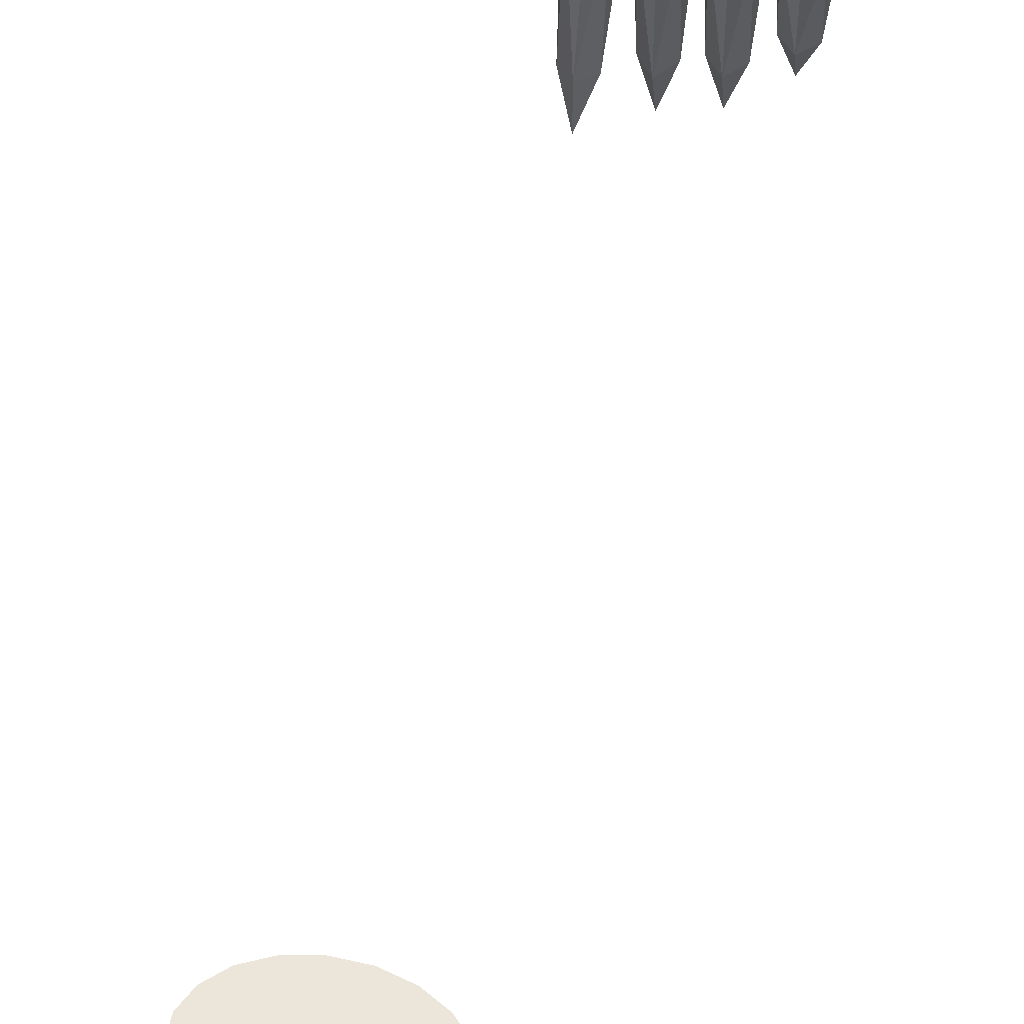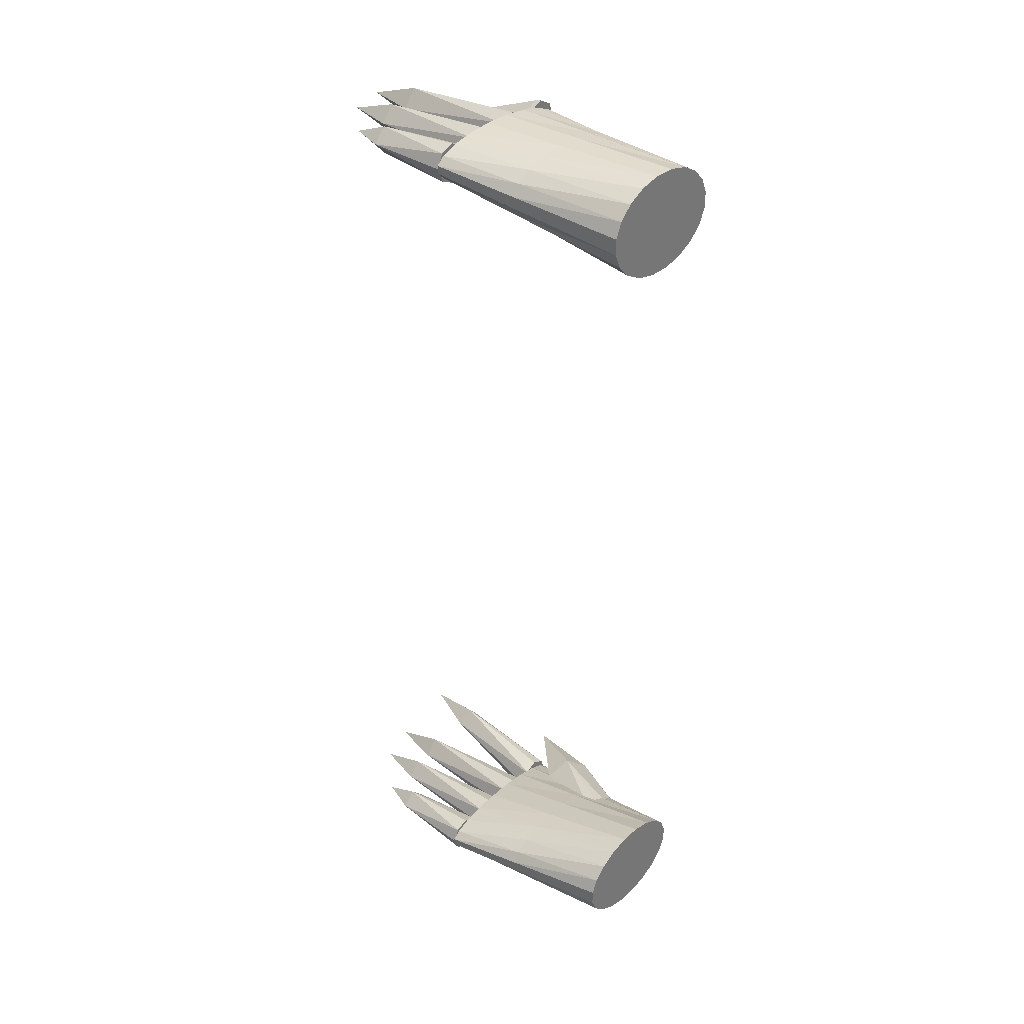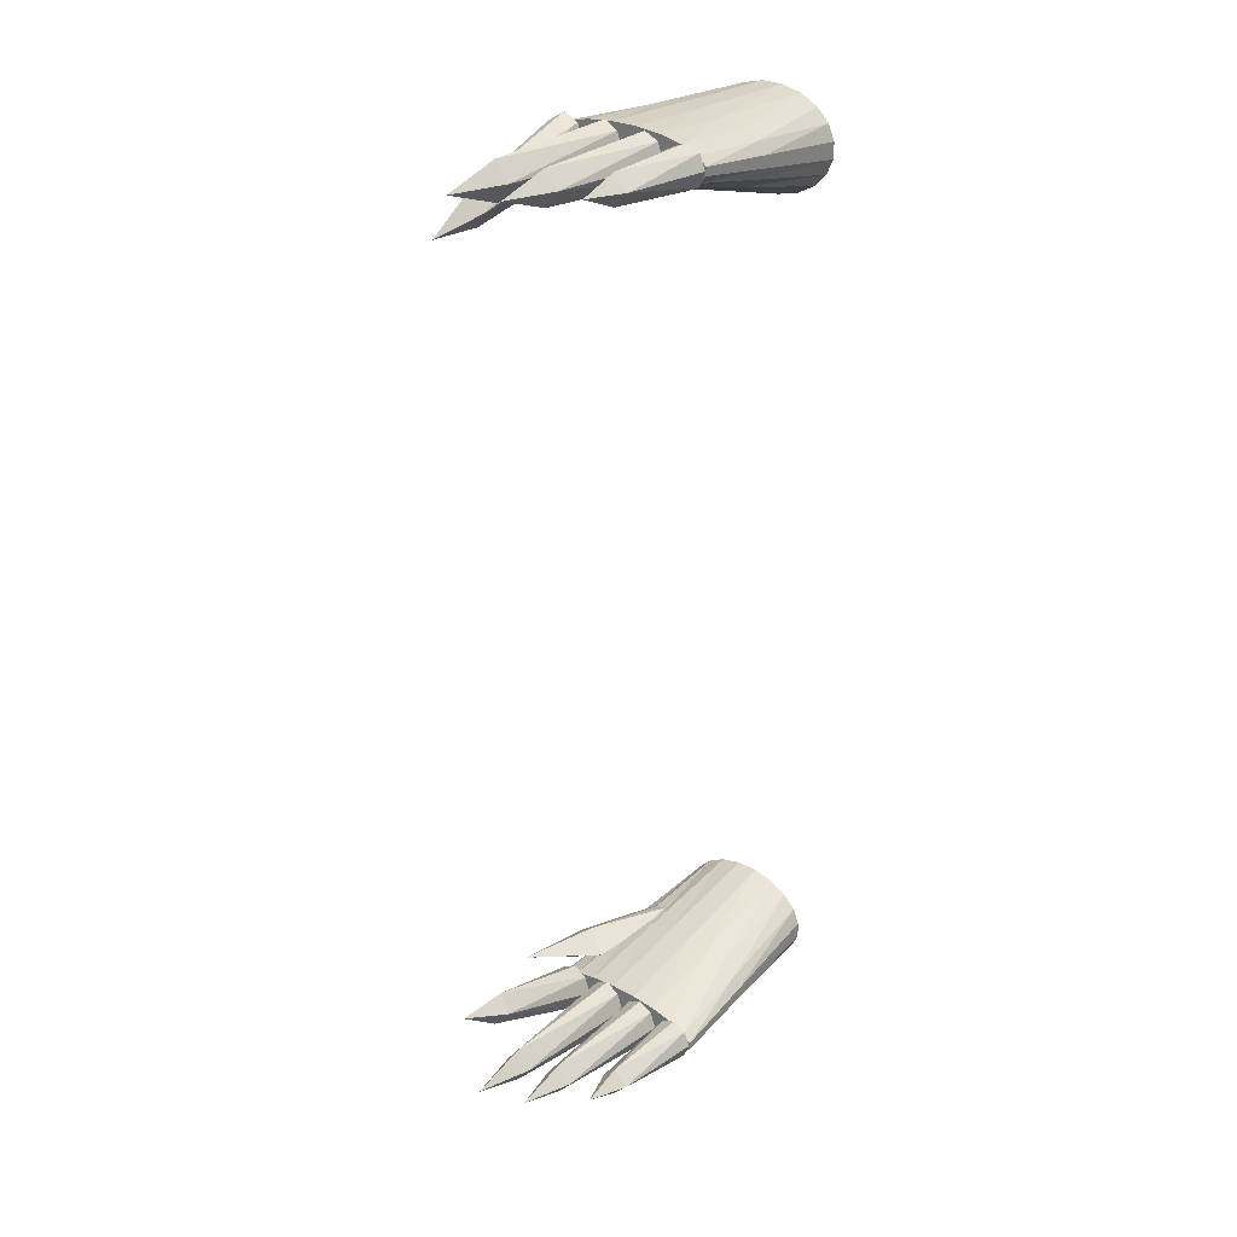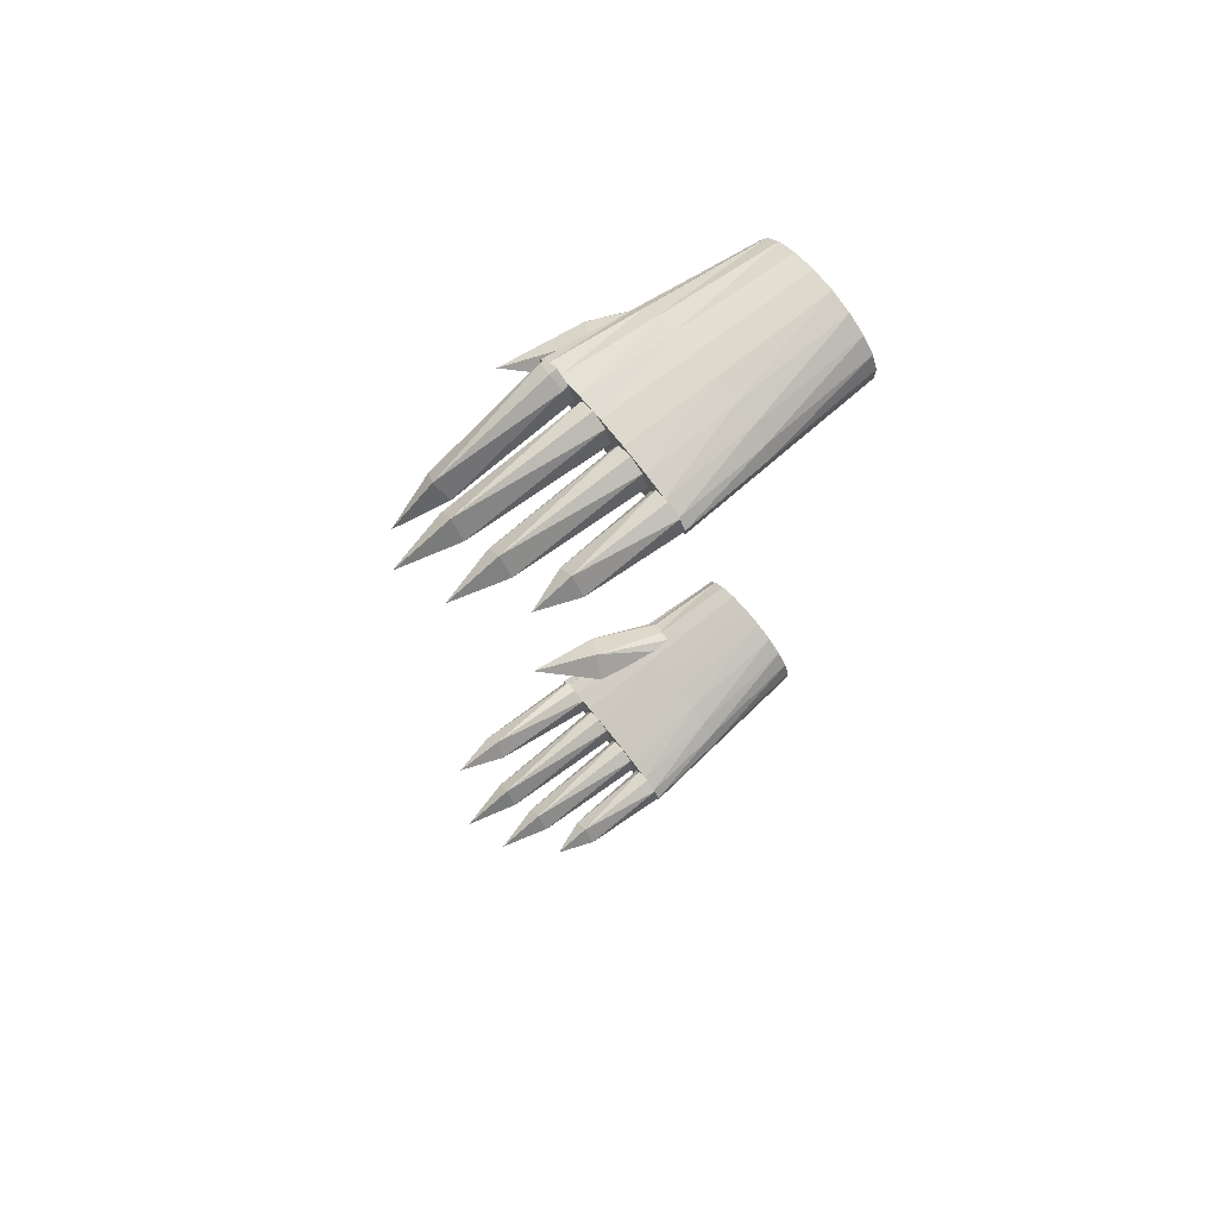
<metadata>
{"format":"obj","ext":"obj","renderer":"f3d","projection":"perspective","resolution":1024,"background":"white","views":[{"elev":57.5,"azim":-166.7,"up":"+Z"},{"elev":34.0,"azim":-49.6,"up":"+Y"},{"elev":26.9,"azim":-139.0,"up":"+Y"},{"elev":72.1,"azim":-128.2,"up":"+Y"}]}
</metadata>
<code>
g hands/ltpalm
v -18.45 234.8 -952.5
v -32.35 234.8 -952.5
v -19.05 234.7 -908.1
v -31.75 234.7 -908.1
v -45.58 233.6 -952.5
v -43.82 233 -908.1
v -56.83 231.2 -952.5
v -54.09 229.6 -908.1
v -65.01 228 -952.5
v -61.55 225 -908.1
v -69.3 224.2 -952.5
v -65.47 219.6 -908.1
v -69.3 220.3 -952.5
v -65.47 213.9 -908.1
v -65.01 216.5 -952.5
v -61.55 208.4 -908.1
v -56.83 213.3 -952.5
v -54.09 203.8 -908.1
v -45.58 210.9 -952.5
v -43.82 200.4 -908.1
v -32.35 209.7 -952.5
v -31.75 198.7 -908.1
v -18.45 209.7 -952.5
v -19.05 198.7 -908.1
v -5.22 210.9 -952.5
v -6.982 200.4 -908.1
v 6.031 213.3 -952.5
v 3.286 203.8 -908.1
v 14.21 216.5 -952.5
v 10.75 208.4 -908.1
v 18.5 220.3 -952.5
v 14.67 213.9 -908.1
v 18.5 224.2 -952.5
v 14.67 219.6 -908.1
v 14.21 228 -952.5
v 10.75 225 -908.1
v 6.031 231.2 -952.5
v 3.286 229.6 -908.1
v -5.22 233.6 -952.5
v -6.982 233 -908.1
v -19.84 234.6 -850.9
v -30.96 234.6 -850.9
v -41.54 232.2 -850.9
v -50.54 227.5 -850.9
v -57.08 221.1 -850.9
v -60.52 213.5 -850.9
v -60.52 205.6 -850.9
v -57.08 198 -850.9
v -50.54 191.6 -850.9
v -41.54 186.9 -850.9
v -30.96 184.5 -850.9
v -19.84 184.5 -850.9
v -9.256 186.9 -850.9
v -0.2553 191.6 -850.9
v 6.284 198 -850.9
v 9.722 205.6 -850.9
v 9.722 213.5 -850.9
v 6.284 221.1 -850.9
v -0.2553 227.5 -850.9
v -9.256 232.2 -850.9
f 1 2 3
f 4 3 2
f 2 5 4
f 6 4 5
f 5 7 6
f 8 6 7
f 7 9 8
f 10 8 9
f 9 11 10
f 12 10 11
f 11 13 12
f 14 12 13
f 13 15 14
f 16 14 15
f 15 17 16
f 18 16 17
f 17 19 18
f 20 18 19
f 19 21 20
f 22 20 21
f 21 23 22
f 24 22 23
f 23 25 24
f 26 24 25
f 25 27 26
f 28 26 27
f 27 29 28
f 30 28 29
f 29 31 30
f 32 30 31
f 31 33 32
f 34 32 33
f 33 35 34
f 36 34 35
f 35 37 36
f 38 36 37
f 37 39 38
f 40 38 39
f 39 1 40
f 3 40 1
f 3 4 41
f 42 41 4
f 4 6 42
f 43 42 6
f 6 8 43
f 44 43 8
f 8 10 44
f 45 44 10
f 10 12 45
f 46 45 12
f 12 14 46
f 47 46 14
f 14 16 47
f 48 47 16
f 16 18 48
f 49 48 18
f 18 20 49
f 50 49 20
f 20 22 50
f 51 50 22
f 22 24 51
f 52 51 24
f 24 26 52
f 53 52 26
f 26 28 53
f 54 53 28
f 28 30 54
f 55 54 30
f 30 32 55
f 56 55 32
f 32 34 56
f 57 56 34
f 34 36 57
f 58 57 36
f 36 38 58
f 59 58 38
f 38 40 59
f 60 59 40
f 40 3 60
f 41 60 3
f 13 17 15
f 21 19 17
f 23 21 17
f 25 23 17
f 27 25 17
f 29 27 17
f 31 29 17
f 33 31 17
f 35 33 17
f 37 35 17
f 39 37 17
f 1 39 17
f 2 1 17
f 5 2 17
f 7 5 17
f 9 7 17
f 11 9 17
f 13 11 17
f 46 44 45
f 42 43 44
f 41 42 44
f 60 41 44
f 59 60 44
f 58 59 44
f 57 58 44
f 56 57 44
f 55 56 44
f 54 55 44
f 53 54 44
f 52 53 44
f 51 52 44
f 50 51 44
f 49 50 44
f 48 49 44
f 47 48 44
f 46 47 44
g hands/ltthumb
v 12.89 210.5 -896
v 13.82 212.3 -900.8
v 14.25 213.1 -905.3
v 12.35 209.6 -893.4
v 9.572 205.7 -893.1
v 9.737 205.9 -892.7
v 14.47 213.6 -908.1
v 10.75 208.4 -908.1
v 8.101 204.4 -894.4
v 2.379 200.7 -893.5
v 3.286 203.8 -908.1
v 2.2 200.6 -893.4
v 0.3948 199.9 -894.9
v -3.771 200.6 -904
v -2.972 198.9 -895.4
v -2.924 201.8 -908.1
v 15.93 216 -922.7
v 16.58 217.3 -930.3
v 16.77 217.4 -932.4
v 16.86 217.5 -934.8
v 15.71 216 -936.5
v 13.07 213.8 -937.9
v 10.7 212.4 -938.2
v 5.084 210 -937.2
v 3.839 209.5 -936.7
v 3.893 209.6 -936.9
v 31.75 209.6 -964.3
v 15.01 200.6 -931.1
v 26.24 209.6 -925.4
f 61 62 63
f 64 65 66
f 67 68 65
f 63 67 65
f 61 63 65
f 64 61 65
f 65 68 69
f 68 70 69
f 68 71 70
f 70 71 72
f 71 73 72
f 73 74 75
f 71 76 74
f 73 71 74
f 77 78 79
f 67 77 68
f 80 81 68
f 79 80 68
f 77 79 68
f 81 82 68
f 82 71 68
f 82 83 71
f 83 84 71
f 71 85 76
f 84 86 85
f 71 84 85
f 80 87 81
f 87 86 84
f 87 84 83
f 87 83 82
f 87 82 81
f 88 75 74
f 88 74 85
f 74 76 85
f 85 87 88
f 85 86 87
f 78 89 79
f 87 80 79
f 89 87 79
f 77 89 78
f 77 67 63
f 63 62 89
f 77 63 89
f 73 88 72
f 73 75 88
f 66 88 89
f 70 72 88
f 69 70 88
f 65 69 88
f 66 65 88
f 87 89 88
f 89 61 64
f 89 62 61
f 89 64 66
g hands/ltfinger1
v 0.7533 213.8 -952.5
v 0.7533 230.7 -952.5
v -2.223 222.2 -952.5
v 7.938 234.6 -952.5
v 1.069 231.1 -952.5
v 14.81 231.1 -952.5
v 15.12 230.7 -952.5
v 18.1 222.2 -952.5
v 15.12 213.8 -952.5
v 14.81 213.4 -952.5
v 7.938 209.9 -952.5
v 1.069 213.4 -952.5
v 15.12 230.3 -955
v 7.938 212.4 -1012
v 7.938 233.7 -956.1
v 0.7533 230.3 -955
v 15.12 204.3 -1010
v 7.938 196.8 -1034
v 0.7533 204.3 -1010
v 7.938 196.2 -1007
f 90 91 92
f 93 94 91
f 95 93 91
f 96 95 91
f 97 96 91
f 98 97 91
f 99 98 91
f 100 99 91
f 101 100 91
f 90 101 91
f 102 103 104
f 104 95 102
f 104 93 95
f 93 104 94
f 104 105 94
f 103 105 104
f 106 107 103
f 106 103 102
f 97 106 102
f 96 97 102
f 95 96 102
f 94 105 91
f 91 105 92
f 108 92 105
f 108 105 103
f 107 108 103
f 106 109 107
f 106 98 109
f 98 99 109
f 97 98 106
f 92 108 90
f 90 109 101
f 90 108 109
f 107 109 108
f 99 100 109
f 109 100 101
g hands/ltfinger2
v -14.29 209.6 -952.5
v -24.45 222.2 -952.5
v -21.47 213.3 -952.5
v -14.29 234.9 -952.5
v -21.47 231.2 -952.5
v -7.103 231.2 -952.5
v -4.128 222.2 -952.5
v -7.103 213.3 -952.5
v -14.29 213.3 -1019
v -21.47 222.2 -1019
v -14.29 222.2 -1046
v -7.103 222.2 -1019
v -14.29 231.2 -1019
f 110 111 112
f 113 114 111
f 115 113 111
f 116 115 111
f 117 116 111
f 110 117 111
f 112 118 110
f 118 117 110
f 119 120 118
f 119 118 112
f 111 119 112
f 121 116 117
f 121 117 118
f 120 121 118
f 119 122 120
f 119 114 122
f 111 114 119
f 121 115 116
f 121 122 115
f 120 122 121
f 114 113 122
f 122 113 115
g hands/ltfinger3
v -36.51 210.8 -952.5
v -46.67 222.2 -952.5
v -43.7 214.2 -952.5
v -36.51 233.7 -952.5
v -43.7 230.3 -952.5
v -29.33 230.3 -952.5
v -26.35 222.2 -952.5
v -29.33 214.2 -952.5
v -36.51 214.2 -1014
v -43.7 222.2 -1014
v -36.51 222.2 -1039
v -29.33 222.2 -1014
v -36.51 230.3 -1014
f 123 124 125
f 126 127 124
f 128 126 124
f 129 128 124
f 130 129 124
f 123 130 124
f 125 131 123
f 131 130 123
f 132 133 131
f 132 131 125
f 124 132 125
f 134 129 130
f 134 130 131
f 133 134 131
f 132 135 133
f 132 127 135
f 124 127 132
f 134 128 129
f 134 135 128
f 133 135 134
f 127 126 135
f 135 126 128
g hands/ltfinger4
v -58.74 212.1 -952.5
v -68.9 222.2 -952.5
v -65.92 215.1 -952.5
v -58.74 232.4 -952.5
v -65.92 229.4 -952.5
v -51.55 229.4 -952.5
v -48.58 222.2 -952.5
v -51.55 215.1 -952.5
v -58.74 215.1 -997.4
v -65.92 222.2 -997.4
v -58.74 222.2 -1016
v -51.55 222.2 -997.4
v -58.74 229.4 -997.4
f 136 137 138
f 139 140 137
f 141 139 137
f 142 141 137
f 143 142 137
f 136 143 137
f 138 144 136
f 144 143 136
f 145 146 144
f 145 144 138
f 137 145 138
f 147 142 143
f 147 143 144
f 146 147 144
f 145 148 146
f 145 140 148
f 137 140 145
f 147 141 142
f 147 148 141
f 146 148 147
f 140 139 148
f 148 139 141
g hands/rtpalm
v 18.5 -224.2 -952.5
v 18.5 -220.3 -952.5
v 14.62 -219.5 -907.6
v 14.62 -213.8 -907.6
v 14.21 -216.5 -952.5
v 10.71 -208.3 -907.6
v 6.031 -213.3 -952.5
v 3.255 -203.7 -907.6
v -5.22 -210.9 -952.5
v -7.003 -200.3 -907.6
v -18.45 -209.7 -952.5
v -19.06 -198.6 -907.6
v -32.35 -209.7 -952.5
v -31.74 -198.6 -907.6
v -45.58 -210.9 -952.5
v -43.8 -200.3 -907.6
v -56.83 -213.3 -952.5
v -54.05 -203.7 -907.6
v -65.01 -216.5 -952.5
v -61.51 -208.3 -907.6
v -69.3 -220.3 -952.5
v -65.42 -213.8 -907.6
v -69.3 -224.2 -952.5
v -65.42 -219.5 -907.6
v -65.01 -228 -952.5
v -61.51 -225 -907.6
v -56.83 -231.2 -952.5
v -54.05 -229.6 -907.6
v -45.58 -233.6 -952.5
v -43.8 -233 -907.6
v -32.35 -234.8 -952.5
v -31.74 -234.7 -907.6
v -18.45 -234.8 -952.5
v -19.06 -234.7 -907.6
v -5.22 -233.6 -952.5
v -7.003 -233 -907.6
v 6.031 -231.2 -952.5
v 3.255 -229.6 -907.6
v 14.21 -228 -952.5
v 10.71 -225 -907.6
v 9.722 -213.5 -850.9
v 9.722 -205.6 -850.9
v 6.284 -198 -850.9
v -0.2553 -191.6 -850.9
v -9.256 -186.9 -850.9
v -19.84 -184.5 -850.9
v -30.96 -184.5 -850.9
v -41.54 -186.9 -850.9
v -50.54 -191.6 -850.9
v -57.08 -198 -850.9
v -60.52 -205.6 -850.9
v -60.52 -213.5 -850.9
v -57.08 -221.1 -850.9
v -50.54 -227.5 -850.9
v -41.54 -232.2 -850.9
v -30.96 -234.6 -850.9
v -19.84 -234.6 -850.9
v -9.256 -232.2 -850.9
v -0.2553 -227.5 -850.9
v 6.284 -221.1 -850.9
f 149 150 151
f 152 151 150
f 150 153 152
f 154 152 153
f 153 155 154
f 156 154 155
f 155 157 156
f 158 156 157
f 157 159 158
f 160 158 159
f 159 161 160
f 162 160 161
f 161 163 162
f 164 162 163
f 163 165 164
f 166 164 165
f 165 167 166
f 168 166 167
f 167 169 168
f 170 168 169
f 169 171 170
f 172 170 171
f 171 173 172
f 174 172 173
f 173 175 174
f 176 174 175
f 175 177 176
f 178 176 177
f 177 179 178
f 180 178 179
f 179 181 180
f 182 180 181
f 181 183 182
f 184 182 183
f 183 185 184
f 186 184 185
f 185 187 186
f 188 186 187
f 187 149 188
f 151 188 149
f 151 152 189
f 190 189 152
f 152 154 190
f 191 190 154
f 154 156 191
f 192 191 156
f 156 158 192
f 193 192 158
f 158 160 193
f 194 193 160
f 160 162 194
f 195 194 162
f 162 164 195
f 196 195 164
f 164 166 196
f 197 196 166
f 166 168 197
f 198 197 168
f 168 170 198
f 199 198 170
f 170 172 199
f 200 199 172
f 172 174 200
f 201 200 174
f 174 176 201
f 202 201 176
f 176 178 202
f 203 202 178
f 178 180 203
f 204 203 180
f 180 182 204
f 205 204 182
f 182 184 205
f 206 205 184
f 184 186 206
f 207 206 186
f 186 188 207
f 208 207 188
f 188 151 208
f 189 208 151
f 171 175 173
f 179 177 175
f 181 179 175
f 183 181 175
f 185 183 175
f 187 185 175
f 149 187 175
f 150 149 175
f 153 150 175
f 155 153 175
f 157 155 175
f 159 157 175
f 161 159 175
f 163 161 175
f 165 163 175
f 167 165 175
f 169 167 175
f 171 169 175
f 199 197 198
f 195 196 197
f 194 195 197
f 193 194 197
f 192 193 197
f 191 192 197
f 190 191 197
f 189 190 197
f 208 189 197
f 207 208 197
f 206 207 197
f 205 206 197
f 204 205 197
f 203 204 197
f 202 203 197
f 201 202 197
f 200 201 197
f 199 200 197
g hands/rtthumb
v 2.379 -200.7 -893.5
v -3.035 -201.6 -907.6
v 3.255 -203.7 -907.6
v -3.58 -198.9 -894.2
v -3.961 -200.6 -903.7
v 2.163 -200.6 -893.3
v 4.081 -202.1 -892.2
v 9.572 -205.7 -893.1
v 10.71 -208.3 -907.6
v 9.657 -205.9 -892.5
v 10.43 -207.6 -891.9
v 13.71 -212.3 -900.6
v 11.85 -209.6 -892.2
v 14.42 -213.5 -907.6
v 0.2268 -206.3 -923.7
v 3.669 -209.6 -936.5
v 3.535 -209.5 -936.3
v 3.612 -209.6 -936.5
v 5.084 -210 -937.2
v 3.922 -209.7 -936.7
v 7.661 -211.5 -936.9
v 13.07 -213.8 -937.9
v 14.36 -215.5 -936.1
v 14.6 -213.9 -910
v 15.93 -216 -922.7
v 16.82 -217.6 -934.7
v 16.77 -217.4 -932.4
v 16.58 -217.3 -930.3
v 26.24 -209.6 -925.4
v 31.75 -209.6 -964.3
v 15.01 -200.6 -931.1
v 3.784 -209.6 -936.8
f 209 210 211
f 212 213 210
f 214 212 210
f 209 214 210
f 215 209 211
f 216 215 217
f 215 211 217
f 218 217 219
f 218 216 217
f 220 221 222
f 219 217 222
f 221 219 222
f 210 223 211
f 224 225 226
f 211 223 225
f 227 211 225
f 228 227 225
f 224 228 225
f 211 229 217
f 211 227 229
f 230 217 229
f 222 231 232
f 217 230 231
f 222 217 231
f 233 234 235
f 232 231 234
f 233 232 234
f 233 235 236
f 221 220 237
f 237 219 221
f 237 218 219
f 238 235 234
f 237 236 235
f 238 237 235
f 237 233 236
f 222 232 233
f 220 222 233
f 237 220 233
f 214 239 212
f 237 216 218
f 239 214 209
f 237 239 209
f 237 209 215
f 237 215 216
f 238 239 237
f 240 227 228
f 238 234 231
f 238 231 230
f 238 230 229
f 238 229 227
f 240 238 227
f 228 224 240
f 212 239 213
f 213 239 210
f 239 240 225
f 239 225 223
f 239 223 210
f 238 240 239
f 226 240 224
f 225 240 226
g hands/rtfinger1
v 0.7533 -230.7 -952.5
v 0.7533 -213.8 -952.5
v -2.223 -222.2 -952.5
v 7.938 -209.9 -952.5
v 1.069 -213.4 -952.5
v 14.81 -213.4 -952.5
v 15.12 -213.8 -952.5
v 18.1 -222.2 -952.5
v 15.12 -230.7 -952.5
v 14.81 -231.1 -952.5
v 7.938 -234.6 -952.5
v 1.069 -231.1 -952.5
v 0.7533 -230.3 -955
v 7.938 -212.4 -1012
v 7.938 -233.7 -956.1
v 15.12 -230.3 -955
v 0.7533 -204.3 -1010
v 7.938 -196.8 -1034
v 15.12 -204.3 -1010
v 7.938 -196.2 -1007
f 241 242 243
f 244 245 242
f 246 244 242
f 247 246 242
f 248 247 242
f 249 248 242
f 250 249 242
f 251 250 242
f 252 251 242
f 241 252 242
f 253 254 255
f 251 252 255
f 252 253 255
f 256 250 255
f 250 251 255
f 254 256 255
f 257 258 254
f 257 254 253
f 243 257 253
f 243 253 241
f 241 253 252
f 249 250 256
f 248 249 256
f 259 248 256
f 259 256 254
f 258 259 254
f 257 260 258
f 245 260 242
f 260 257 242
f 242 257 243
f 259 247 248
f 259 260 247
f 260 246 247
f 258 260 259
f 244 260 245
f 246 260 244
g hands/rtfinger2
v -14.29 -234.9 -952.5
v -24.45 -222.2 -952.5
v -21.47 -231.2 -952.5
v -14.29 -209.6 -952.5
v -21.47 -213.3 -952.5
v -7.103 -213.3 -952.5
v -4.128 -222.2 -952.5
v -7.103 -231.2 -952.5
v -14.29 -231.2 -1019
v -21.47 -222.2 -1019
v -14.29 -222.2 -1046
v -7.103 -222.2 -1019
v -14.29 -213.3 -1019
f 261 262 263
f 264 265 262
f 266 264 262
f 267 266 262
f 268 267 262
f 261 268 262
f 263 269 261
f 269 268 261
f 270 271 269
f 270 269 263
f 262 270 263
f 272 267 268
f 272 268 269
f 271 272 269
f 270 273 271
f 270 265 273
f 262 265 270
f 272 266 267
f 272 273 266
f 271 273 272
f 265 264 273
f 273 264 266
g hands/rtfinger3
v -36.51 -233.7 -952.5
v -46.67 -222.2 -952.5
v -43.7 -230.3 -952.5
v -36.51 -210.8 -952.5
v -43.7 -214.2 -952.5
v -29.33 -214.2 -952.5
v -26.35 -222.2 -952.5
v -29.33 -230.3 -952.5
v -36.51 -230.3 -1014
v -43.7 -222.2 -1014
v -36.51 -222.2 -1039
v -29.33 -222.2 -1014
v -36.51 -214.2 -1014
f 274 275 276
f 277 278 275
f 279 277 275
f 280 279 275
f 281 280 275
f 274 281 275
f 276 282 274
f 282 281 274
f 283 284 282
f 283 282 276
f 275 283 276
f 285 280 281
f 285 281 282
f 284 285 282
f 283 286 284
f 283 278 286
f 275 278 283
f 285 279 280
f 285 286 279
f 284 286 285
f 278 277 286
f 286 277 279
g hands/rtfinger4
v -58.74 -232.4 -952.5
v -68.9 -222.2 -952.5
v -65.92 -229.4 -952.5
v -58.74 -212.1 -952.5
v -65.92 -215.1 -952.5
v -51.55 -215.1 -952.5
v -48.58 -222.2 -952.5
v -51.55 -229.4 -952.5
v -58.74 -229.4 -997.4
v -65.92 -222.2 -997.4
v -58.74 -222.2 -1016
v -51.55 -222.2 -997.4
v -58.74 -215.1 -997.4
f 287 288 289
f 290 291 288
f 292 290 288
f 293 292 288
f 294 293 288
f 287 294 288
f 289 295 287
f 295 294 287
f 296 297 295
f 296 295 289
f 288 296 289
f 298 293 294
f 298 294 295
f 297 298 295
f 296 299 297
f 296 291 299
f 288 291 296
f 298 292 293
f 298 299 292
f 297 299 298
f 291 290 299
f 299 290 292

</code>
